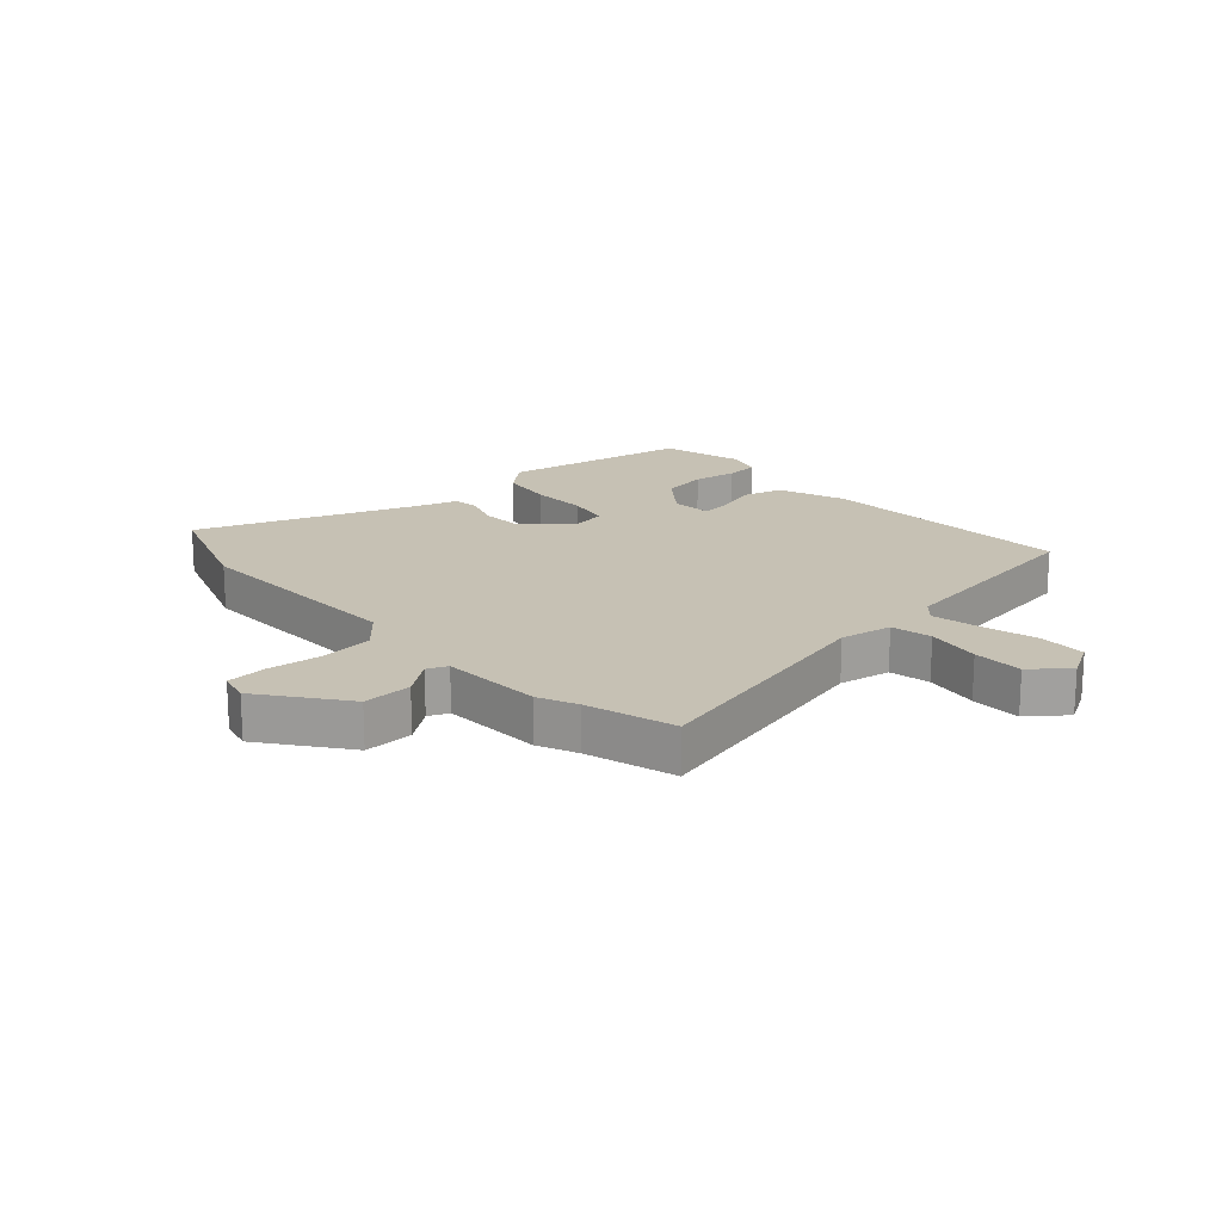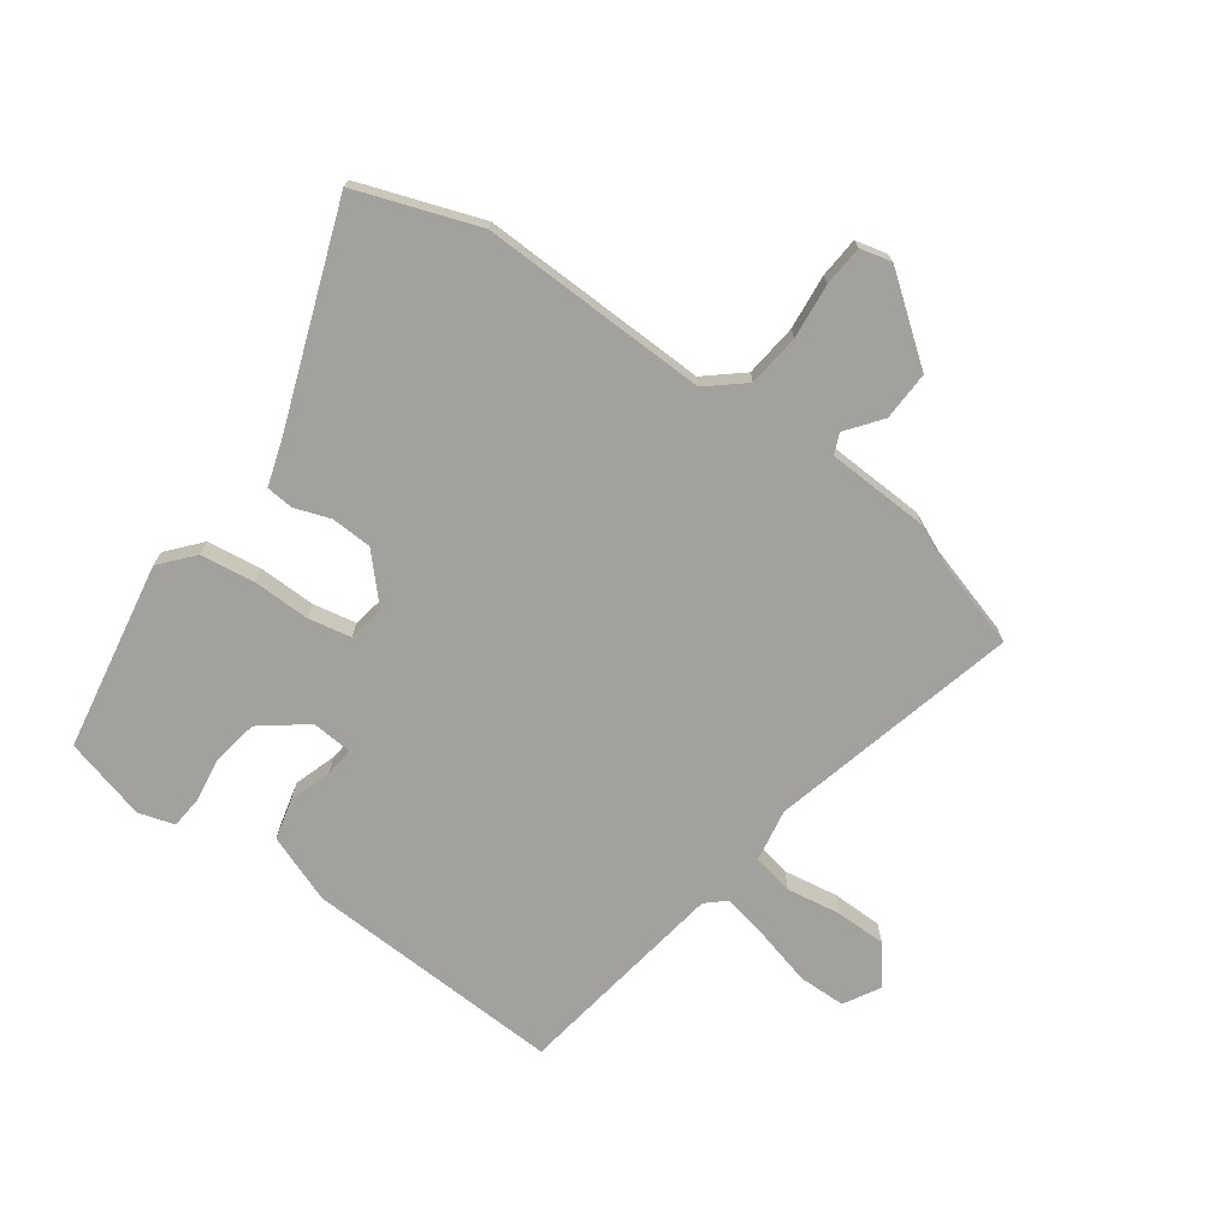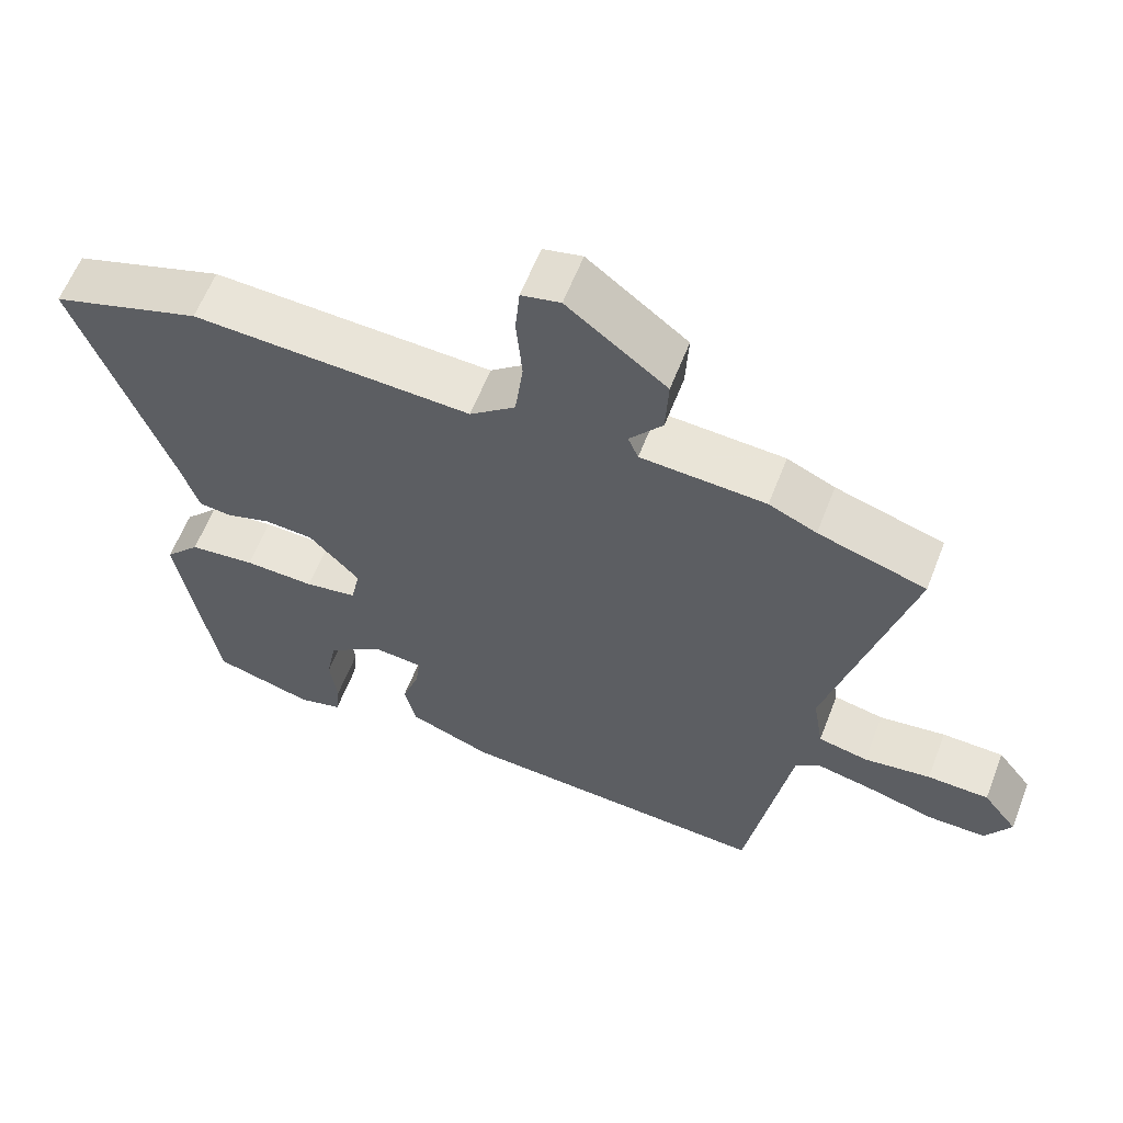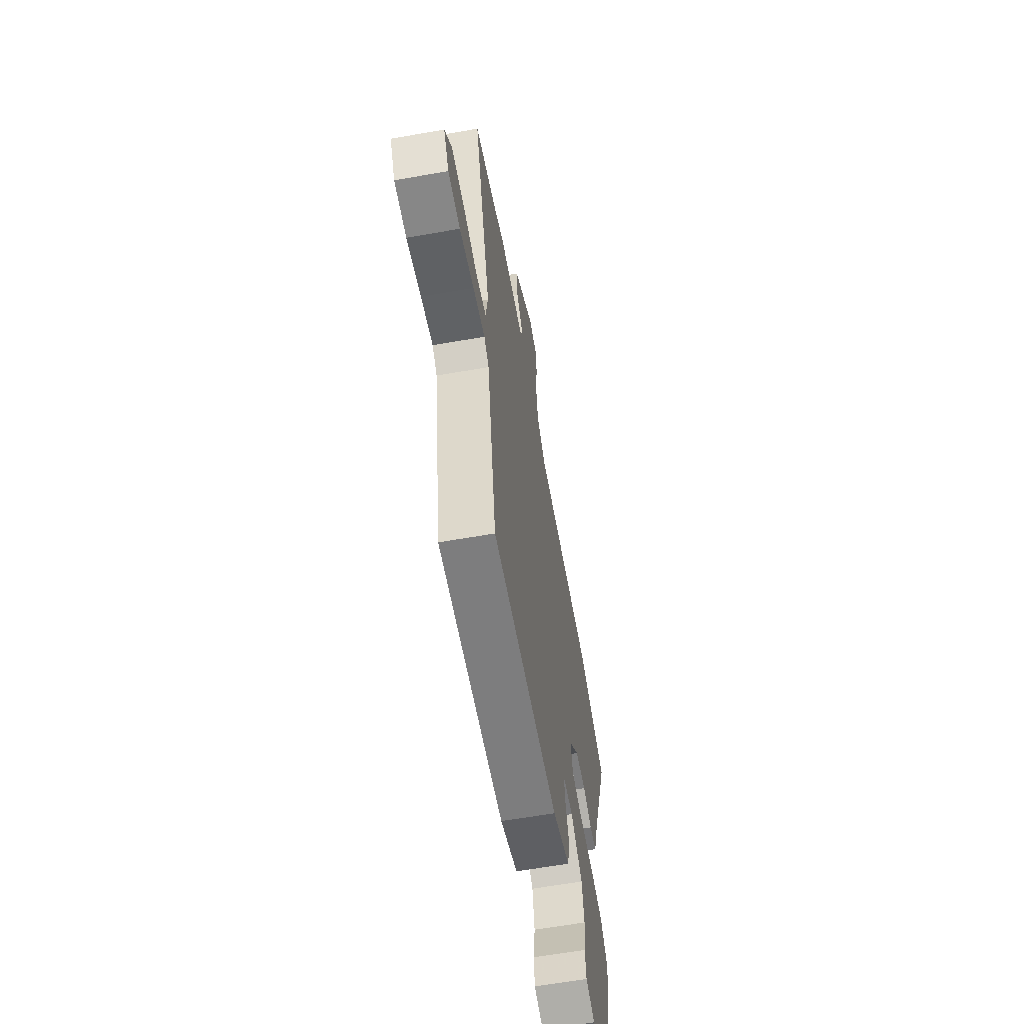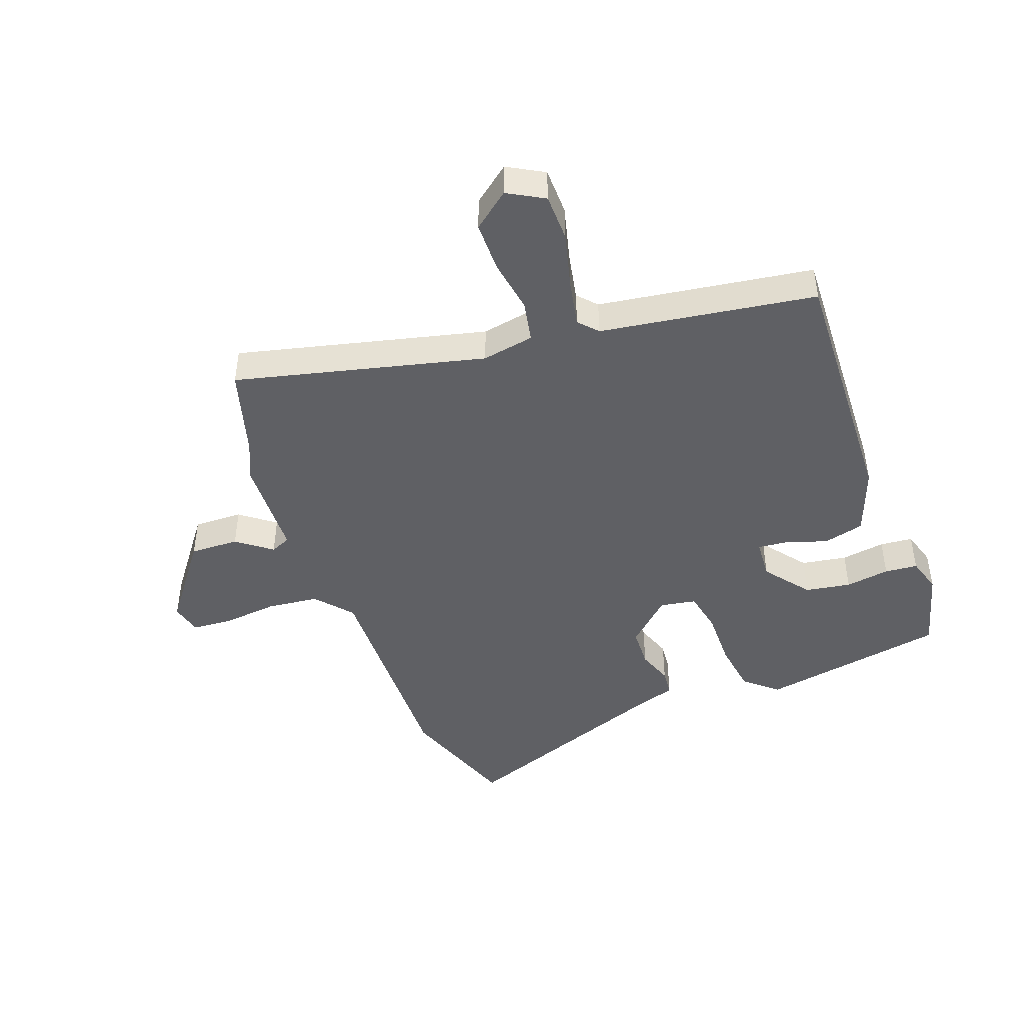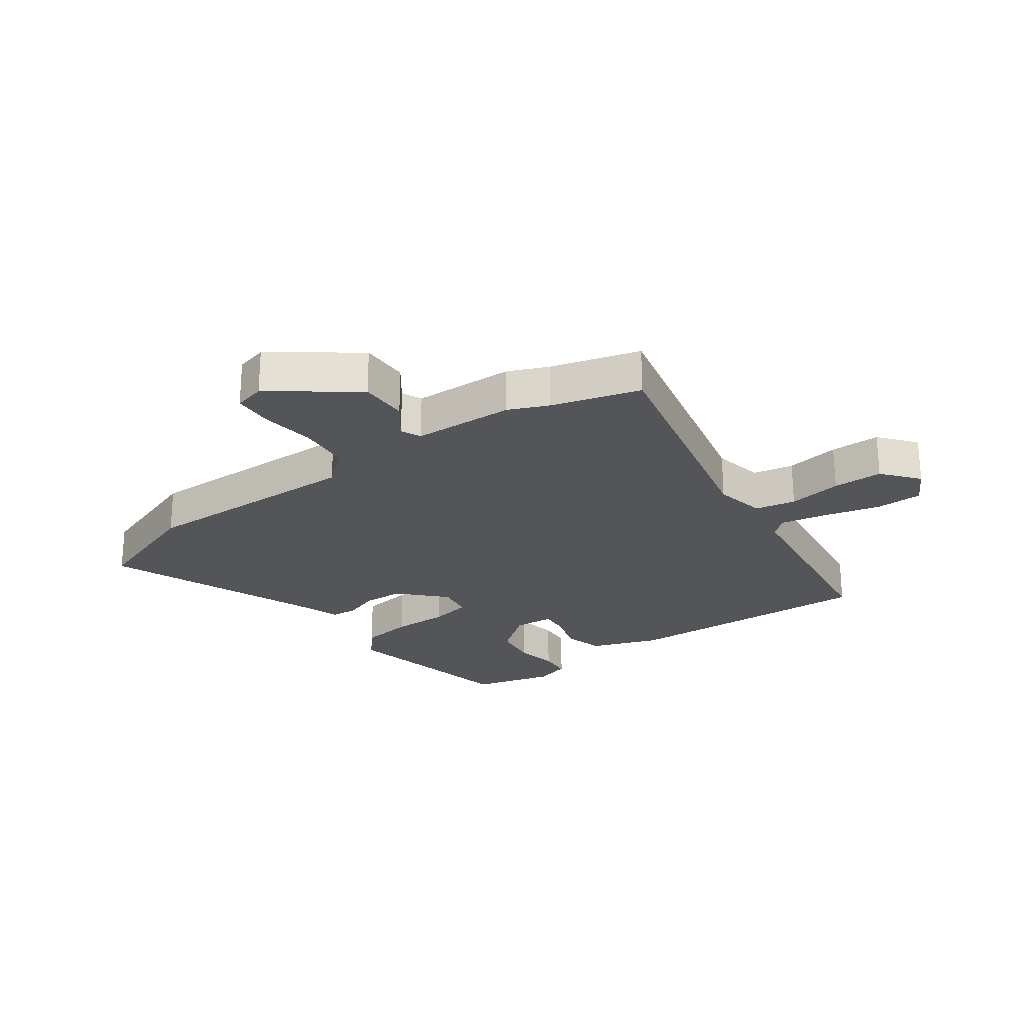
<metadata>
{"format":"obj","ext":"obj","renderer":"f3d","projection":"perspective","resolution":1024,"background":"white","views":[{"elev":18.5,"azim":49.0,"up":"+Y"},{"elev":-72.0,"azim":-34.9,"up":"+Y"},{"elev":60.8,"azim":21.2,"up":"+Z"},{"elev":-62.4,"azim":100.1,"up":"+Z"},{"elev":-45.1,"azim":111.3,"up":"+Y"},{"elev":-24.1,"azim":37.5,"up":"+Y"}]}
</metadata>
<code>
v -0.585 0.07 0.472
v -0.382 0.07 0.54
v -0.003 0.07 0.524
v 0.059 0.07 0.575
v 0.07 0.07 0.662
v 0.062 0.07 0.754
v 0.068 0.07 0.821
v 0.121 0.07 0.833
v 0.256 0.07 0.727
v 0.252 0.07 0.645
v 0.207 0.07 0.588
v 0.221 0.07 0.554
v 0.391 0.07 0.544
v 0.456 0.07 0.514
v 0.603 0.07 0.468
v 0.494 0.07 0.055
v 0.508 0.07 -0.032
v 0.576 0.07 -0.047
v 0.667 0.07 -0.034
v 0.751 0.07 -0.036
v 0.798 0.07 -0.098
v 0.763 0.07 -0.158
v 0.684 0.07 -0.158
v 0.59 0.07 -0.132
v 0.512 0.07 -0.115
v 0.48 0.07 -0.143
v 0.42 0.07 -0.5
v -0.011 0.07 -0.475
v -0.124 0.07 -0.431
v -0.14 0.07 -0.363
v -0.116 0.07 -0.293
v -0.11 0.07 -0.244
v -0.178 0.07 -0.238
v -0.254 0.07 -0.295
v -0.268 0.07 -0.371
v -0.258 0.07 -0.445
v -0.264 0.07 -0.5
v -0.324 0.07 -0.517
v -0.461 0.07 -0.478
v -0.512 0.07 -0.163
v -0.464 0.07 -0.109
v -0.374 0.07 -0.098
v -0.278 0.07 -0.101
v -0.207 0.07 -0.088
v -0.195 0.07 -0.028
v -0.263 0.07 0.047
v -0.331 0.07 0.051
v -0.391 0.07 0.031
v -0.436 0.07 0.036
v -0.459 0.07 0.112
v -0.585 0 0.472
v -0.382 0 0.54
v -0.003 0 0.524
v 0.059 0 0.575
v 0.07 0 0.662
v 0.062 0 0.754
v 0.068 0 0.821
v 0.121 0 0.833
v 0.256 0 0.727
v 0.252 0 0.645
v 0.207 0 0.588
v 0.221 0 0.554
v 0.391 0 0.544
v 0.456 0 0.514
v 0.603 0 0.468
v 0.494 0 0.055
v 0.508 0 -0.032
v 0.576 0 -0.047
v 0.667 0 -0.034
v 0.751 0 -0.036
v 0.798 0 -0.098
v 0.763 0 -0.158
v 0.684 0 -0.158
v 0.59 0 -0.132
v 0.512 0 -0.115
v 0.48 0 -0.143
v 0.42 0 -0.5
v -0.011 0 -0.475
v -0.124 0 -0.431
v -0.14 0 -0.363
v -0.116 0 -0.293
v -0.11 0 -0.244
v -0.178 0 -0.238
v -0.254 0 -0.295
v -0.268 0 -0.371
v -0.258 0 -0.445
v -0.264 0 -0.5
v -0.324 0 -0.517
v -0.461 0 -0.478
v -0.512 0 -0.163
v -0.464 0 -0.109
v -0.374 0 -0.098
v -0.278 0 -0.101
v -0.207 0 -0.088
v -0.195 0 -0.028
v -0.263 0 0.047
v -0.331 0 0.051
v -0.391 0 0.031
v -0.436 0 0.036
v -0.459 0 0.112
f 47 48 49 50
f 46 47 50 1
f 45 46 1 2
f 40 41 42 43
f 40 43 44
f 39 40 44
f 38 39 44
f 35 36 37 38
f 34 35 38
f 34 38 44
f 33 34 44
f 32 33 44 45
f 28 29 30 31
f 26 27 28 31
f 25 26 31 32
f 21 22 23 24
f 21 24 25
f 18 19 20 21
f 17 18 21 25
f 16 17 25 32
f 14 15 16 32
f 12 13 14 32
f 8 9 10 11
f 6 7 8 11
f 5 6 11 12
f 4 5 12
f 3 4 12 32
f 2 3 32 45
f 100 99 98 97
f 51 100 97 96
f 52 51 96 95
f 93 92 91 90
f 94 93 90
f 94 90 89
f 94 89 88
f 88 87 86 85
f 88 85 84
f 94 88 84
f 94 84 83
f 95 94 83 82
f 81 80 79 78
f 81 78 77 76
f 82 81 76 75
f 74 73 72 71
f 75 74 71
f 71 70 69 68
f 75 71 68 67
f 82 75 67 66
f 82 66 65 64
f 82 64 63 62
f 61 60 59 58
f 61 58 57 56
f 62 61 56 55
f 62 55 54
f 82 62 54 53
f 95 82 53 52
f 1 51 52 2
f 2 52 53 3
f 3 53 54 4
f 4 54 55 5
f 5 55 56 6
f 6 56 57 7
f 7 57 58 8
f 8 58 59 9
f 9 59 60 10
f 10 60 61 11
f 11 61 62 12
f 12 62 63 13
f 13 63 64 14
f 14 64 65 15
f 15 65 66 16
f 16 66 67 17
f 17 67 68 18
f 18 68 69 19
f 19 69 70 20
f 20 70 71 21
f 21 71 72 22
f 22 72 73 23
f 23 73 74 24
f 24 74 75 25
f 25 75 76 26
f 26 76 77 27
f 27 77 78 28
f 28 78 79 29
f 29 79 80 30
f 30 80 81 31
f 31 81 82 32
f 32 82 83 33
f 33 83 84 34
f 34 84 85 35
f 35 85 86 36
f 36 86 87 37
f 37 87 88 38
f 38 88 89 39
f 39 89 90 40
f 40 90 91 41
f 41 91 92 42
f 42 92 93 43
f 43 93 94 44
f 44 94 95 45
f 45 95 96 46
f 46 96 97 47
f 47 97 98 48
f 48 98 99 49
f 49 99 100 50
f 50 100 51 1

</code>
